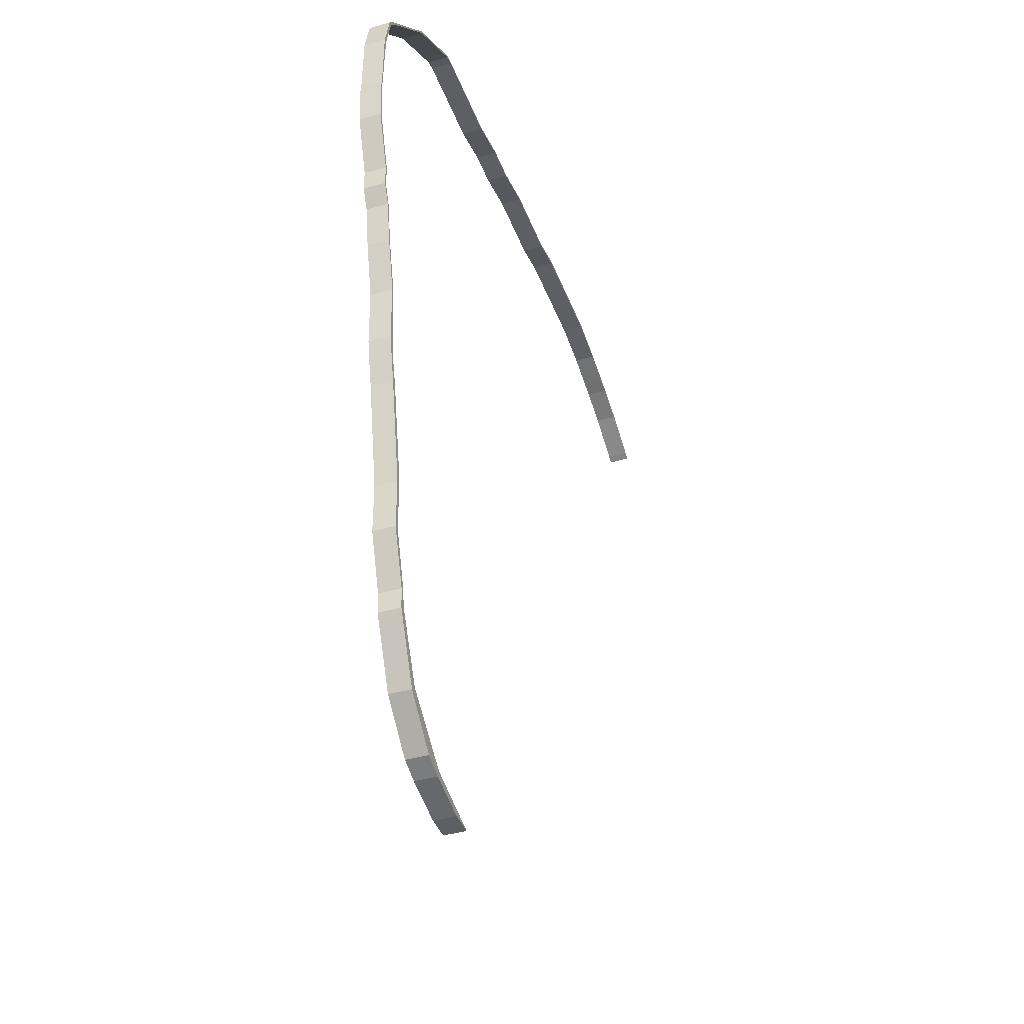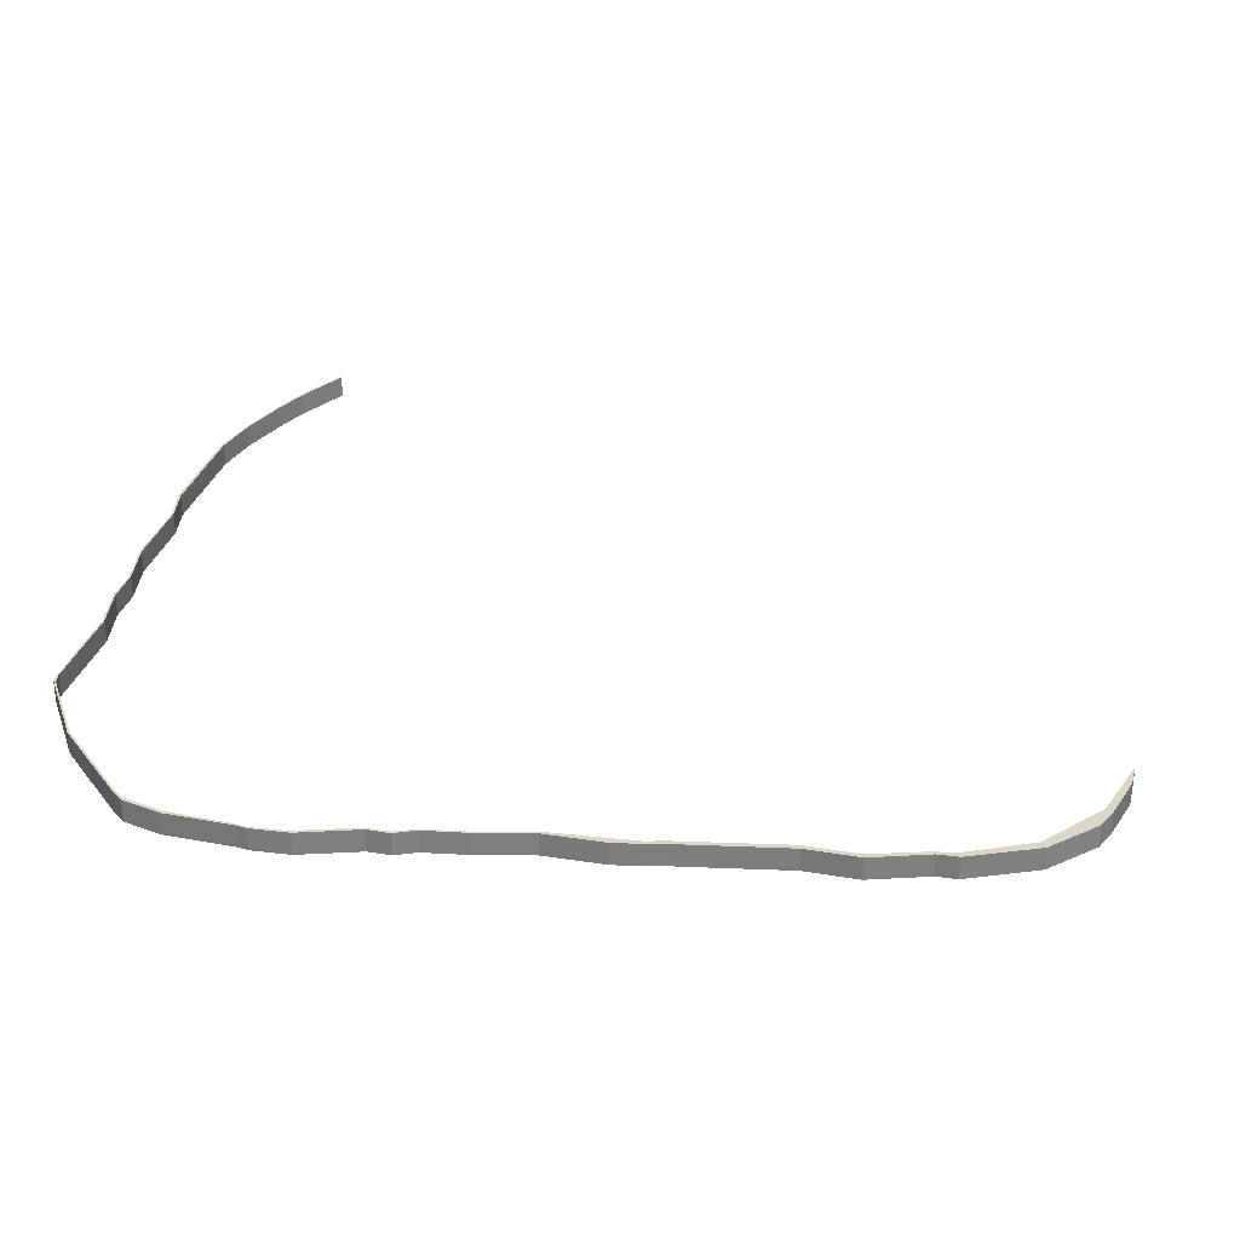
<metadata>
{"format":"obj","ext":"obj","renderer":"f3d","projection":"perspective","resolution":1024,"background":"white","views":[{"elev":-40.1,"azim":109.3,"up":"+Z"},{"elev":30.2,"azim":104.2,"up":"+Y"}]}
</metadata>
<code>
v -8.833 -0.01378 -0.8713
v -8.833 -0.01378 -0.8596
v -8.78 -0.01378 -0.8347
v -8.774 -0.01378 -0.8456
v -8.418 -0.01378 -0.6575
v -8.411 -0.01378 -0.6712
v -8.135 -0.01378 -0.5588
v -8.127 -0.01378 -0.5673
v -8.016 -0.01378 -0.5212
v -8.012 -0.01378 -0.5335
v -7.743 -0.01378 -0.4509
v -7.728 -0.01378 -0.4421
v -7.376 -0.01378 -0.3849
v -7.376 -0.01378 -0.3645
v -6.476 -0.01378 -0.3849
v -6.476 -0.01378 -0.3645
v -6.183 -0.01378 -0.4462
v -6.18 -0.01378 -0.4326
v -5.57 -0.01378 -0.4326
v -5.563 -0.01378 -0.4462
v -5.194 -0.01378 -0.5092
v -5.188 -0.01378 -0.5212
v -4.902 -0.01378 -0.5212
v -4.902 -0.01378 -0.5076
v -4.541 -0.01378 -0.5963
v -4.534 -0.01378 -0.5826
v -4.236 -0.01378 -7.875
v -4.429 -0.01378 -7.875
v -3.894 -0.01378 -7.733
v -3.873 -0.01378 -7.787
v -3.774 -0.01378 -0.5926
v -3.755 -0.01378 -0.5826
v -3.707 -0.01378 -7.725
v -3.696 -0.01378 -0.5894
v -3.689 -0.01378 -0.6099
v -3.423 -0.01378 -7.371
v -3.376 -0.01378 -7.419
v -3.185 -0.01378 -6.887
v -3.144 -0.01378 -6.915
v -3.16 -0.01378 -6.735
v -3.136 -0.01378 -6.759
v -3.117 -0.01378 -0.971
v -3.11 -0.01378 -0.9574
v -3.026 -0.01378 -6.325
v -2.99 -0.01378 -6.334
v -2.99 -0.01378 -5.935
v -3.026 -0.01378 -5.921
v -2.872 -0.01378 -5.129
v -2.837 -0.01378 -5.136
v -2.827 -0.01378 -4.962
v -2.797 -0.01378 -4.958
v -2.769 -0.01378 -4.304
v -2.758 -0.01378 -4.769
v -2.749 -0.01378 -4.311
v -2.664 -0.01378 -3.891
v -2.649 -0.01378 -3.894
v -2.61 -0.01378 -3.568
v -2.594 -0.01378 -3.568
v -2.546 -0.01378 -1.542
v -2.543 -0.01378 -3.41
v -2.527 -0.01378 -1.538
v -2.523 -0.01378 -3.414
v -2.542 -0.01378 -3.236
v -2.523 -0.01378 -3.245
v -2.48 -0.01378 -1.631
v -2.454 -0.01378 -1.625
v -2.405 -0.01378 -1.931
v -2.395 -0.01378 -2.791
v -2.379 -0.01378 -1.925
v -2.381 -0.01378 -2.443
v -2.374 -0.01378 -2.805
v -2.367 -0.01378 -2.518
v -2.367 -0.01378 -2.443
v -2.354 -0.01378 -2.518
v -8.78 -0.1827 -0.8347
v -8.833 -0.1827 -0.8596
v -8.833 -0.1827 -0.8713
v -8.774 -0.1827 -0.8456
v -8.418 -0.1827 -0.6575
v -8.411 -0.1827 -0.6712
v -8.135 -0.1827 -0.5588
v -8.127 -0.1827 -0.5673
v -8.016 -0.1827 -0.5212
v -8.012 -0.1827 -0.5335
v -7.743 -0.1827 -0.4509
v -7.728 -0.1827 -0.4421
v -7.376 -0.1827 -0.3645
v -7.376 -0.1827 -0.3849
v -6.476 -0.1827 -0.3645
v -6.476 -0.1827 -0.3849
v -6.183 -0.1827 -0.4462
v -6.18 -0.1827 -0.4326
v -5.57 -0.1827 -0.4326
v -5.563 -0.1827 -0.4462
v -5.194 -0.1827 -0.5092
v -5.188 -0.1827 -0.5212
v -4.902 -0.1827 -0.5076
v -4.902 -0.1827 -0.5212
v -4.541 -0.1827 -0.5963
v -4.534 -0.1827 -0.5826
v -3.894 -0.1827 -7.733
v -4.429 -0.1827 -7.875
v -4.236 -0.1827 -7.875
v -3.873 -0.1827 -7.787
v -3.774 -0.1827 -0.5926
v -3.755 -0.1827 -0.5826
v -3.707 -0.1827 -7.725
v -3.696 -0.1827 -0.5894
v -3.689 -0.1827 -0.6099
v -3.423 -0.1827 -7.371
v -3.376 -0.1827 -7.419
v -3.185 -0.1827 -6.887
v -3.144 -0.1827 -6.915
v -3.16 -0.1827 -6.735
v -3.136 -0.1827 -6.759
v -3.117 -0.1827 -0.971
v -3.11 -0.1827 -0.9574
v -3.026 -0.1827 -6.325
v -2.99 -0.1827 -6.334
v -2.99 -0.1827 -5.935
v -3.026 -0.1827 -5.921
v -2.872 -0.1827 -5.129
v -2.837 -0.1827 -5.136
v -2.827 -0.1827 -4.962
v -2.797 -0.1827 -4.958
v -2.769 -0.1827 -4.304
v -2.758 -0.1827 -4.769
v -2.749 -0.1827 -4.311
v -2.664 -0.1827 -3.891
v -2.649 -0.1827 -3.894
v -2.61 -0.1827 -3.568
v -2.594 -0.1827 -3.568
v -2.546 -0.1827 -1.542
v -2.543 -0.1827 -3.41
v -2.527 -0.1827 -1.538
v -2.523 -0.1827 -3.414
v -2.542 -0.1827 -3.236
v -2.523 -0.1827 -3.245
v -2.48 -0.1827 -1.631
v -2.454 -0.1827 -1.625
v -2.405 -0.1827 -1.931
v -2.395 -0.1827 -2.791
v -2.379 -0.1827 -1.925
v -2.381 -0.1827 -2.443
v -2.374 -0.1827 -2.805
v -2.367 -0.1827 -2.518
v -2.367 -0.1827 -2.443
v -2.354 -0.1827 -2.518
v -3.423 -0.1827 -7.371
v -3.185 -0.1827 -6.887
v -3.185 -0.01378 -6.887
v -3.423 -0.01378 -7.371
v -3.894 -0.1827 -7.733
v -3.423 -0.1827 -7.371
v -3.423 -0.01378 -7.371
v -3.894 -0.01378 -7.733
v -4.429 -0.1827 -7.875
v -3.894 -0.1827 -7.733
v -3.894 -0.01378 -7.733
v -4.429 -0.01378 -7.875
v -4.236 -0.1827 -7.875
v -4.429 -0.1827 -7.875
v -4.429 -0.01378 -7.875
v -4.236 -0.01378 -7.875
v -3.376 -0.1827 -7.419
v -3.707 -0.1827 -7.725
v -3.707 -0.01378 -7.725
v -3.376 -0.01378 -7.419
v -3.144 -0.1827 -6.915
v -3.376 -0.1827 -7.419
v -3.376 -0.01378 -7.419
v -3.144 -0.01378 -6.915
v -3.136 -0.1827 -6.759
v -3.144 -0.1827 -6.915
v -3.144 -0.01378 -6.915
v -3.136 -0.01378 -6.759
v -2.99 -0.1827 -6.334
v -3.136 -0.1827 -6.759
v -3.136 -0.01378 -6.759
v -2.99 -0.01378 -6.334
v -2.797 -0.1827 -4.958
v -2.837 -0.1827 -5.136
v -2.837 -0.01378 -5.136
v -2.797 -0.01378 -4.958
v -2.523 -0.1827 -3.414
v -2.594 -0.1827 -3.568
v -2.594 -0.01378 -3.568
v -2.523 -0.01378 -3.414
v -2.523 -0.1827 -3.245
v -2.523 -0.1827 -3.414
v -2.523 -0.01378 -3.414
v -2.523 -0.01378 -3.245
v -2.374 -0.1827 -2.805
v -2.523 -0.1827 -3.245
v -2.523 -0.01378 -3.245
v -2.374 -0.01378 -2.805
v -2.354 -0.1827 -2.518
v -2.374 -0.1827 -2.805
v -2.374 -0.01378 -2.805
v -2.354 -0.01378 -2.518
v -2.454 -0.1827 -1.625
v -2.379 -0.1827 -1.925
v -2.379 -0.01378 -1.925
v -2.454 -0.01378 -1.625
v -3.696 -0.1827 -0.5894
v -3.11 -0.1827 -0.9574
v -3.11 -0.01378 -0.9574
v -3.696 -0.01378 -0.5894
v -4.751 -0.1827 -0.5384
v -4.534 -0.1827 -0.5826
v -4.534 -0.01378 -0.5826
v -4.751 -0.01378 -0.5384
v -4.902 -0.1827 -0.5076
v -4.751 -0.1827 -0.5384
v -4.751 -0.01378 -0.5384
v -4.902 -0.01378 -0.5076
v -5.194 -0.1827 -0.5092
v -4.902 -0.1827 -0.5076
v -4.902 -0.01378 -0.5076
v -5.194 -0.01378 -0.5092
v -5.57 -0.1827 -0.4326
v -5.194 -0.1827 -0.5092
v -5.194 -0.01378 -0.5092
v -5.57 -0.01378 -0.4326
v -6.18 -0.1827 -0.4326
v -5.57 -0.1827 -0.4326
v -5.57 -0.01378 -0.4326
v -6.18 -0.01378 -0.4326
v -6.476 -0.1827 -0.3645
v -6.18 -0.1827 -0.4326
v -6.18 -0.01378 -0.4326
v -6.476 -0.01378 -0.3645
v -7.376 -0.1827 -0.3645
v -6.476 -0.1827 -0.3645
v -6.476 -0.01378 -0.3645
v -7.376 -0.01378 -0.3645
v -8.135 -0.1827 -0.5588
v -8.016 -0.1827 -0.5212
v -8.016 -0.01378 -0.5212
v -8.135 -0.01378 -0.5588
v -8.833 -0.1827 -0.8596
v -8.78 -0.1827 -0.8347
v -8.78 -0.01378 -0.8347
v -8.833 -0.01378 -0.8596
v -8.833 -0.1827 -0.8713
v -8.833 -0.1827 -0.8596
v -8.833 -0.01378 -0.8596
v -8.833 -0.01378 -0.8713
v -8.774 -0.1827 -0.8456
v -8.833 -0.1827 -0.8713
v -8.833 -0.01378 -0.8713
v -8.774 -0.01378 -0.8456
v -6.183 -0.1827 -0.4462
v -6.476 -0.1827 -0.3849
v -6.476 -0.01378 -0.3849
v -6.183 -0.01378 -0.4462
v -4.754 -0.1827 -0.552
v -4.902 -0.1827 -0.5212
v -4.902 -0.01378 -0.5212
v -4.754 -0.01378 -0.552
v -4.541 -0.1827 -0.5963
v -4.754 -0.1827 -0.552
v -4.754 -0.01378 -0.552
v -4.541 -0.01378 -0.5963
v -3.774 -0.1827 -0.5926
v -4.541 -0.1827 -0.5963
v -4.541 -0.01378 -0.5963
v -3.774 -0.01378 -0.5926
v -3.689 -0.1827 -0.6099
v -3.774 -0.1827 -0.5926
v -3.774 -0.01378 -0.5926
v -3.689 -0.01378 -0.6099
v -3.117 -0.1827 -0.971
v -3.689 -0.1827 -0.6099
v -3.689 -0.01378 -0.6099
v -3.117 -0.01378 -0.971
v -2.395 -0.1827 -2.791
v -2.367 -0.1827 -2.518
v -2.367 -0.01378 -2.518
v -2.395 -0.01378 -2.791
v -2.542 -0.1827 -3.236
v -2.395 -0.1827 -2.791
v -2.395 -0.01378 -2.791
v -2.542 -0.01378 -3.236
v -2.543 -0.1827 -3.41
v -2.542 -0.1827 -3.236
v -2.542 -0.01378 -3.236
v -2.543 -0.01378 -3.41
v -2.61 -0.1827 -3.568
v -2.543 -0.1827 -3.41
v -2.543 -0.01378 -3.41
v -2.61 -0.01378 -3.568
f 1 2 3
f 4 1 3
f 4 3 5
f 6 4 5
f 6 5 7
f 8 6 7
f 8 7 9
f 10 8 9
f 11 10 9
f 11 9 12
f 13 11 12
f 13 12 14
f 15 13 14
f 15 14 16
f 17 15 16
f 17 16 18
f 17 18 19
f 20 17 19
f 20 19 21
f 22 20 21
f 23 22 21
f 23 21 24
f 25 23 24
f 25 24 26
f 27 28 29
f 30 27 29
f 31 25 26
f 31 26 32
f 33 30 29
f 31 32 34
f 35 31 34
f 33 29 36
f 37 33 36
f 37 36 38
f 39 37 38
f 39 38 40
f 41 39 40
f 42 35 34
f 42 34 43
f 41 40 44
f 45 41 44
f 46 45 44
f 46 44 47
f 46 47 48
f 49 46 48
f 49 48 50
f 51 49 50
f 51 50 52
f 53 51 52
f 54 53 52
f 54 52 55
f 56 54 55
f 56 55 57
f 58 56 57
f 59 42 43
f 58 57 60
f 59 43 61
f 62 58 60
f 62 60 63
f 64 62 63
f 65 59 61
f 65 61 66
f 67 65 66
f 64 63 68
f 67 66 69
f 70 67 69
f 71 64 68
f 71 68 72
f 72 70 69
f 72 69 73
f 74 71 72
f 74 72 73
f 75 76 77
f 75 77 78
f 79 75 78
f 79 78 80
f 81 79 80
f 81 80 82
f 83 81 82
f 83 82 84
f 83 84 85
f 86 83 85
f 87 86 85
f 87 85 88
f 89 87 88
f 89 88 90
f 89 90 91
f 92 89 91
f 93 92 91
f 93 91 94
f 95 93 94
f 95 94 96
f 97 95 96
f 97 96 98
f 97 98 99
f 100 97 99
f 101 102 103
f 101 103 104
f 100 99 105
f 106 100 105
f 101 104 107
f 108 106 105
f 108 105 109
f 110 101 107
f 110 107 111
f 112 110 111
f 112 111 113
f 114 112 113
f 114 113 115
f 108 109 116
f 117 108 116
f 118 114 115
f 118 115 119
f 118 119 120
f 121 118 120
f 122 121 120
f 122 120 123
f 124 122 123
f 124 123 125
f 126 124 125
f 126 125 127
f 126 127 128
f 129 126 128
f 129 128 130
f 131 129 130
f 131 130 132
f 117 116 133
f 134 131 132
f 135 117 133
f 134 132 136
f 137 134 136
f 137 136 138
f 135 133 139
f 140 135 139
f 140 139 141
f 142 137 138
f 143 140 141
f 143 141 144
f 142 138 145
f 143 144 146
f 146 142 145
f 147 143 146
f 148 147 146
f 148 146 145
f 129 131 57
f 129 57 55
f 126 129 55
f 126 55 52
f 124 126 52
f 124 52 50
f 122 124 50
f 122 50 48
f 121 122 48
f 121 48 47
f 118 121 47
f 118 47 44
f 114 118 44
f 114 44 40
f 112 114 40
f 112 40 38
f 149 150 151
f 149 151 152
f 153 154 155
f 153 155 156
f 157 158 159
f 157 159 160
f 161 162 163
f 161 163 164
f 104 103 27
f 104 27 30
f 107 104 30
f 107 30 33
f 165 166 167
f 165 167 168
f 169 170 171
f 169 171 172
f 173 174 175
f 173 175 176
f 177 178 179
f 177 179 180
f 120 119 45
f 120 45 46
f 123 120 46
f 123 46 49
f 181 182 183
f 181 183 184
f 127 125 51
f 127 51 53
f 128 127 53
f 128 53 54
f 130 128 54
f 130 54 56
f 132 130 56
f 132 56 58
f 185 186 187
f 185 187 188
f 189 190 191
f 189 191 192
f 193 194 195
f 193 195 196
f 197 198 199
f 197 199 200
f 147 148 74
f 147 74 73
f 143 147 73
f 143 73 69
f 201 202 203
f 201 203 204
f 135 140 66
f 135 66 61
f 117 135 61
f 117 61 43
f 205 206 207
f 205 207 208
f 106 108 34
f 106 34 32
f 100 106 32
f 100 32 26
f 209 210 211
f 209 211 212
f 213 214 215
f 213 215 216
f 217 218 219
f 217 219 220
f 221 222 223
f 221 223 224
f 225 226 227
f 225 227 228
f 229 230 231
f 229 231 232
f 233 234 235
f 233 235 236
f 86 87 14
f 86 14 12
f 83 86 12
f 83 12 9
f 237 238 239
f 237 239 240
f 79 81 7
f 79 7 5
f 75 79 5
f 75 5 3
f 241 242 243
f 241 243 244
f 245 246 247
f 245 247 248
f 249 250 251
f 249 251 252
f 80 78 4
f 80 4 6
f 82 80 6
f 82 6 8
f 84 82 8
f 84 8 10
f 85 84 10
f 85 10 11
f 88 85 11
f 88 11 13
f 90 88 13
f 90 13 15
f 253 254 255
f 253 255 256
f 94 91 17
f 94 17 20
f 96 94 20
f 96 20 22
f 98 96 22
f 98 22 23
f 257 258 259
f 257 259 260
f 261 262 263
f 261 263 264
f 265 266 267
f 265 267 268
f 269 270 271
f 269 271 272
f 273 274 275
f 273 275 276
f 133 116 42
f 133 42 59
f 139 133 59
f 139 59 65
f 141 139 65
f 141 65 67
f 144 141 67
f 144 67 70
f 146 144 70
f 146 70 72
f 277 278 279
f 277 279 280
f 281 282 283
f 281 283 284
f 285 286 287
f 285 287 288
f 289 290 291
f 289 291 292

</code>
